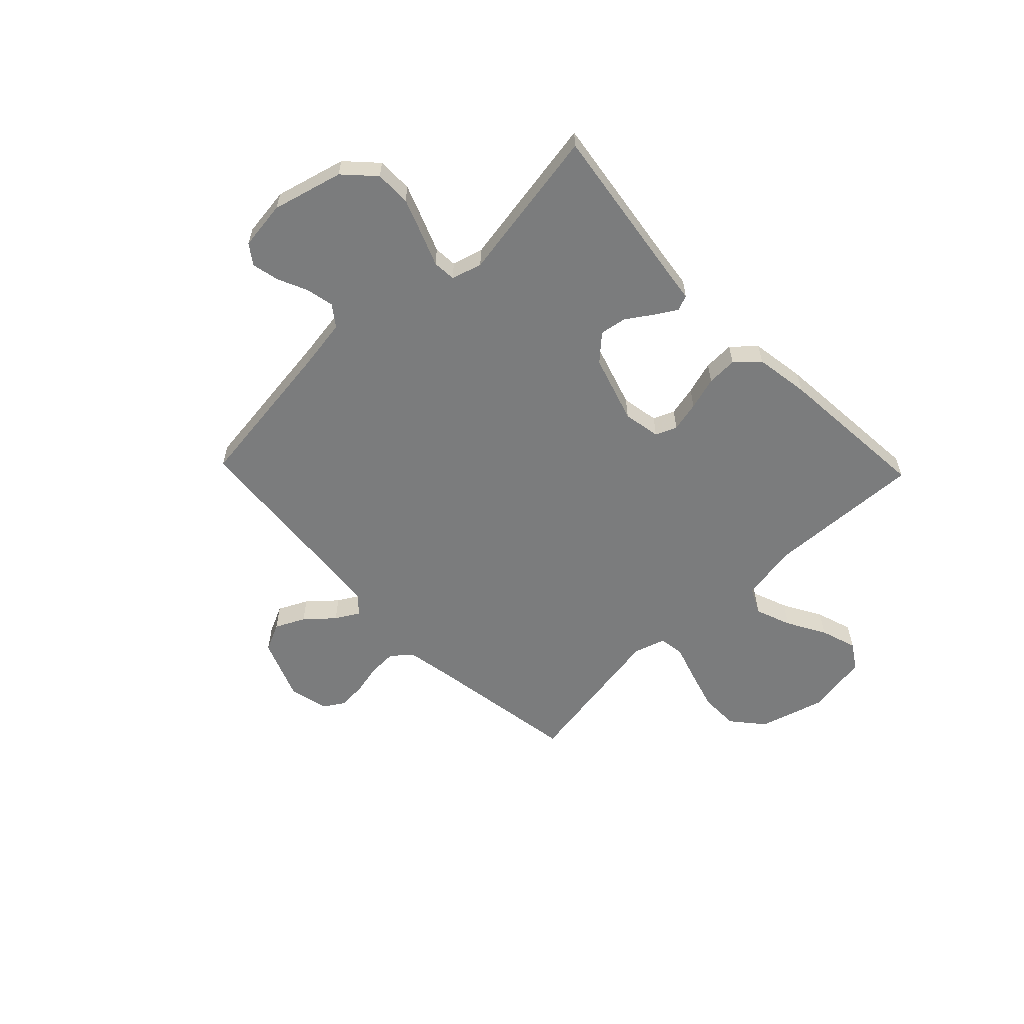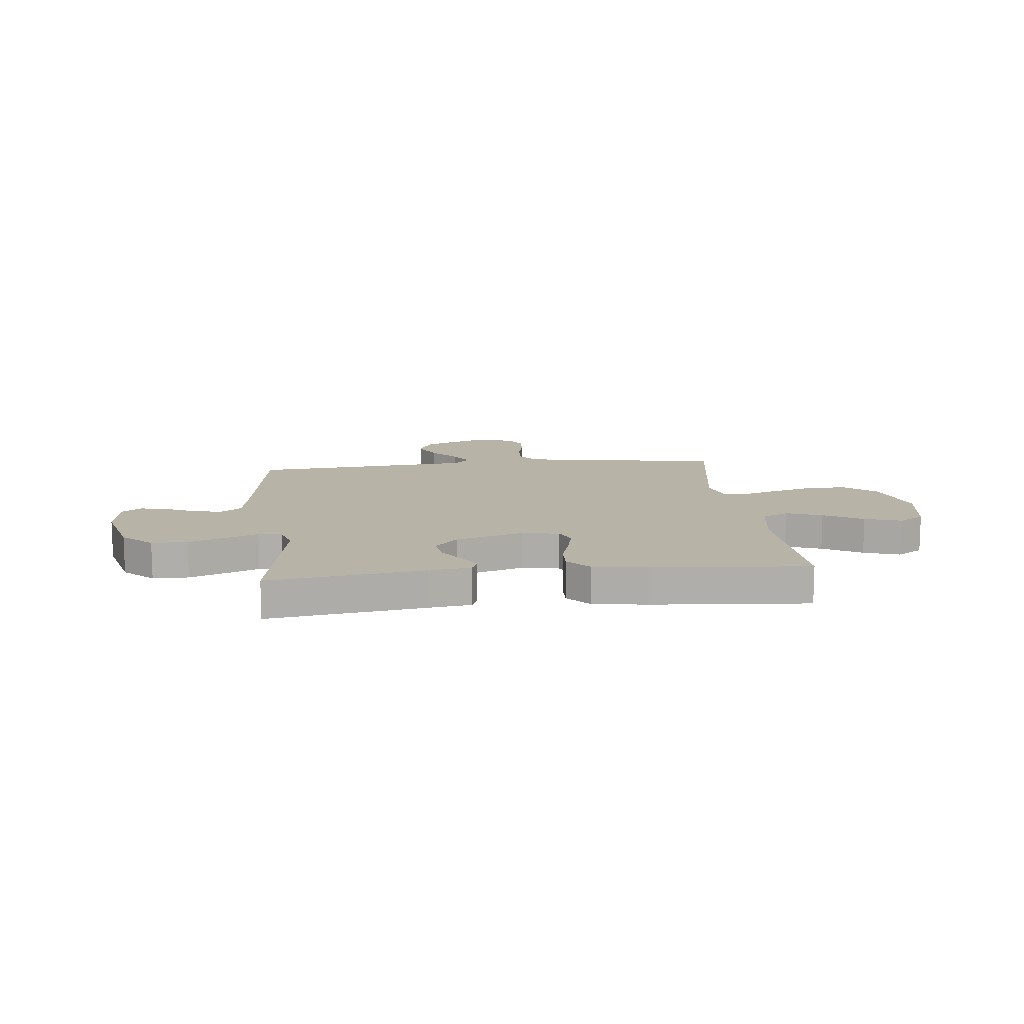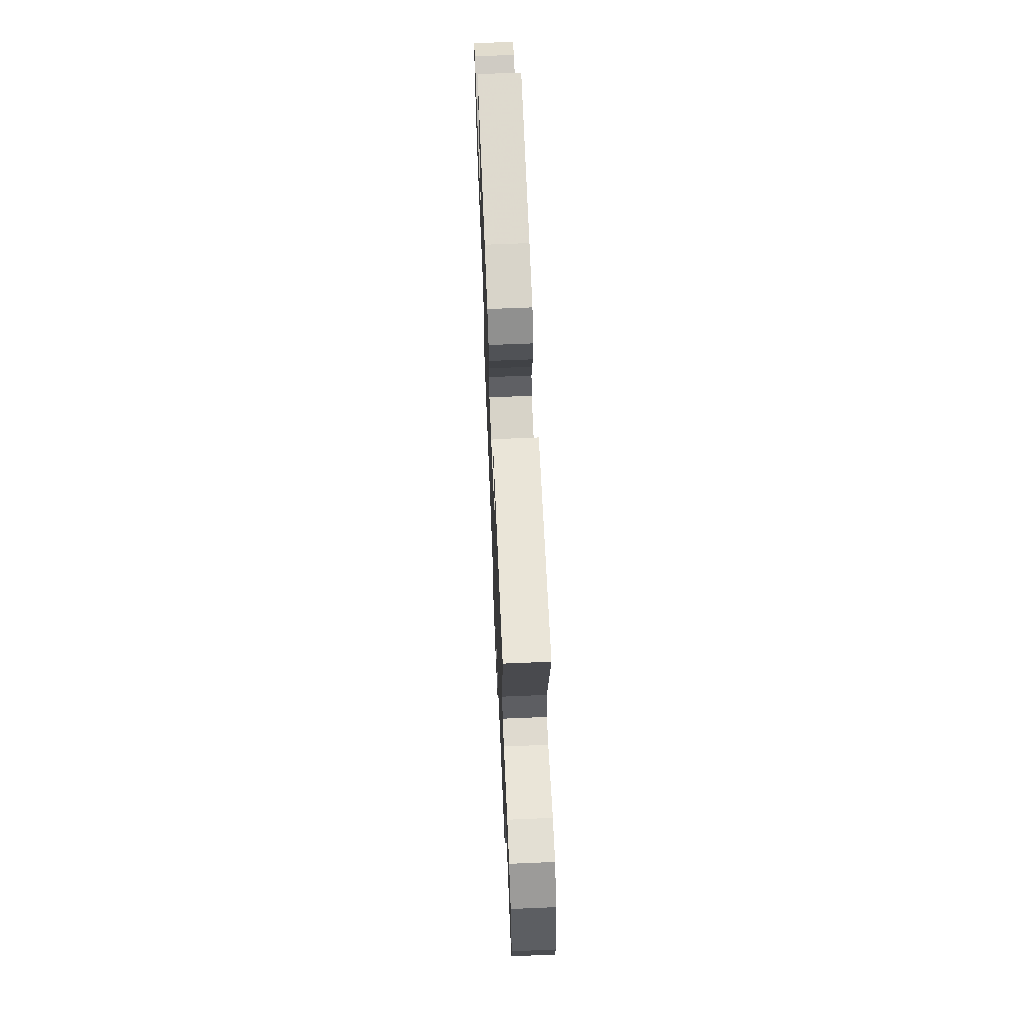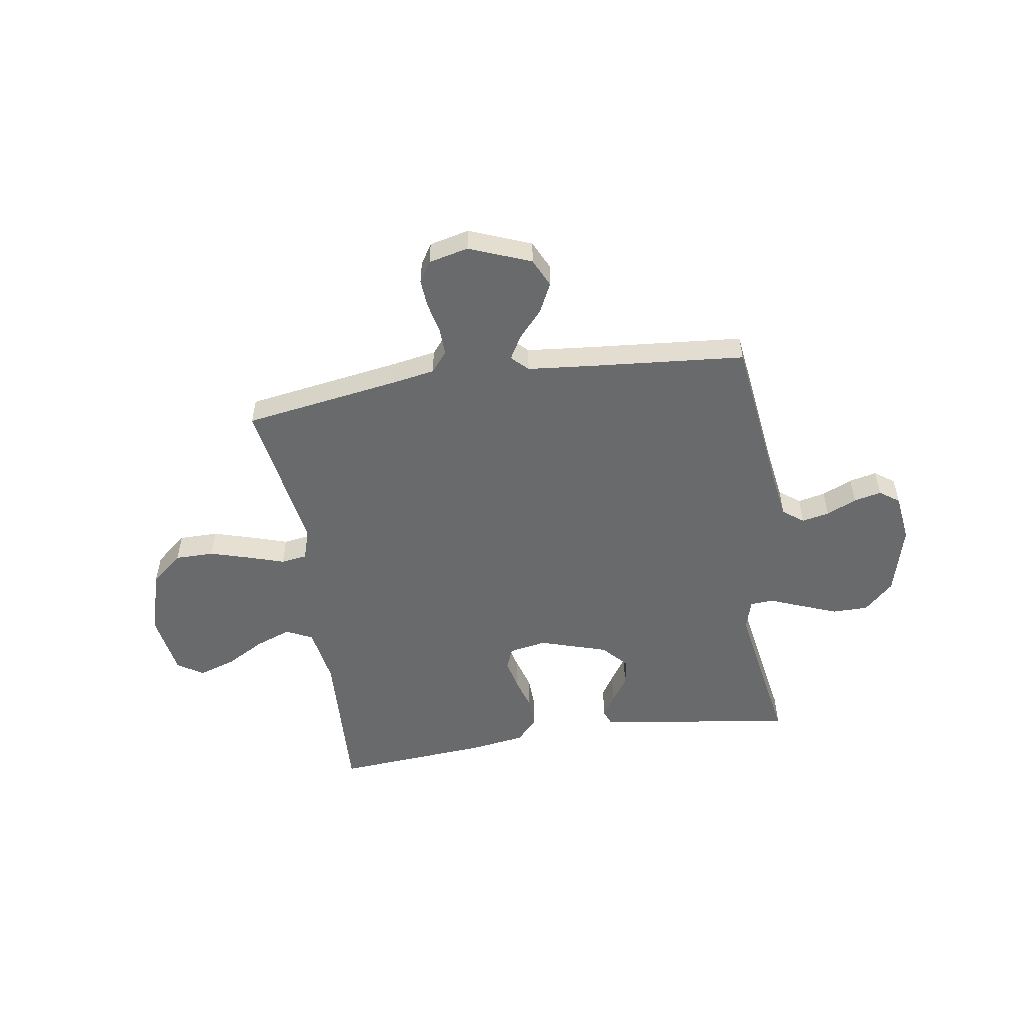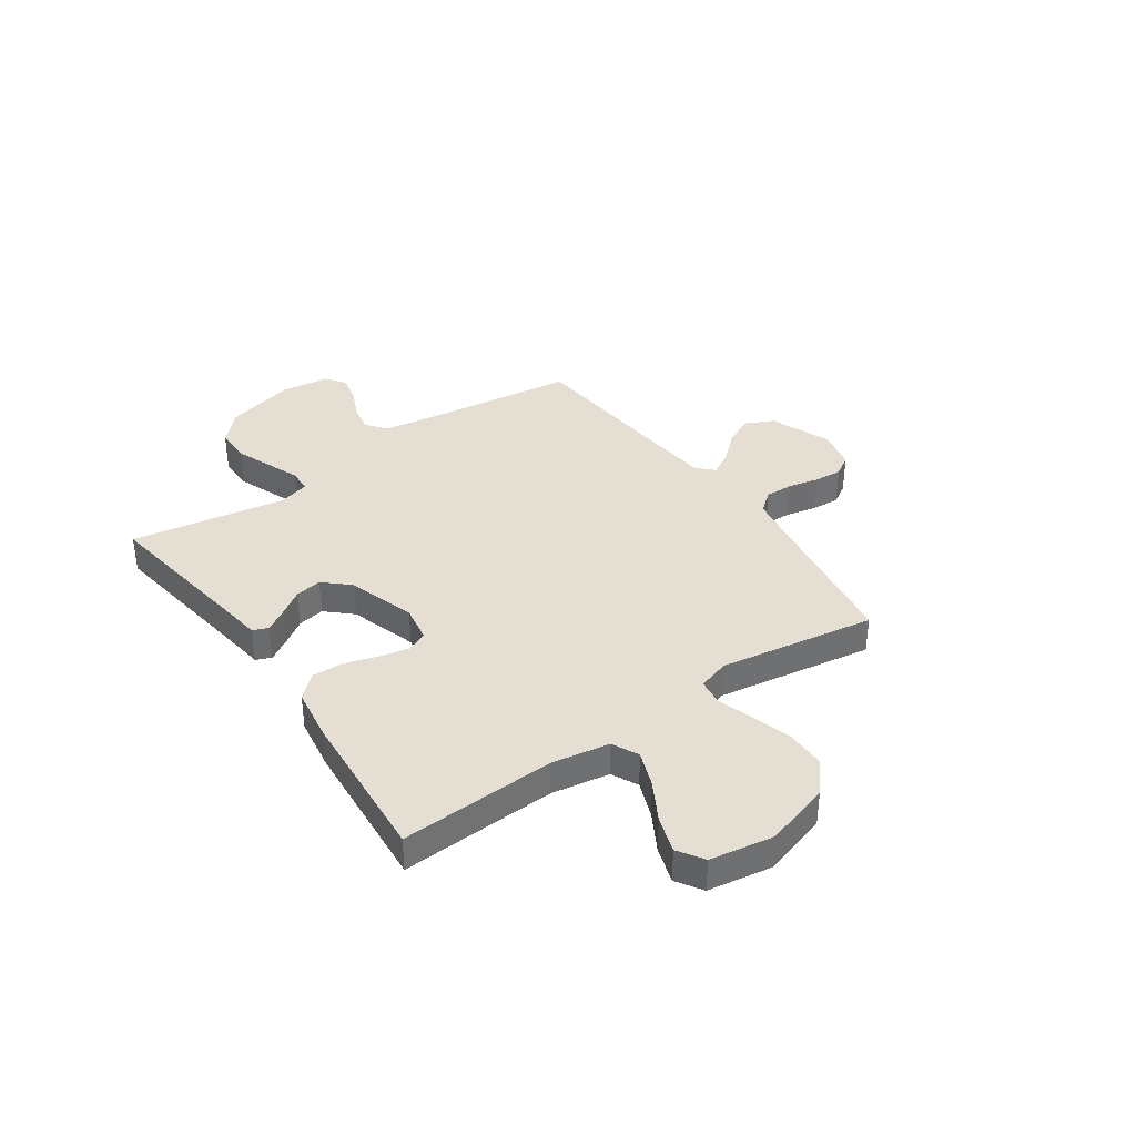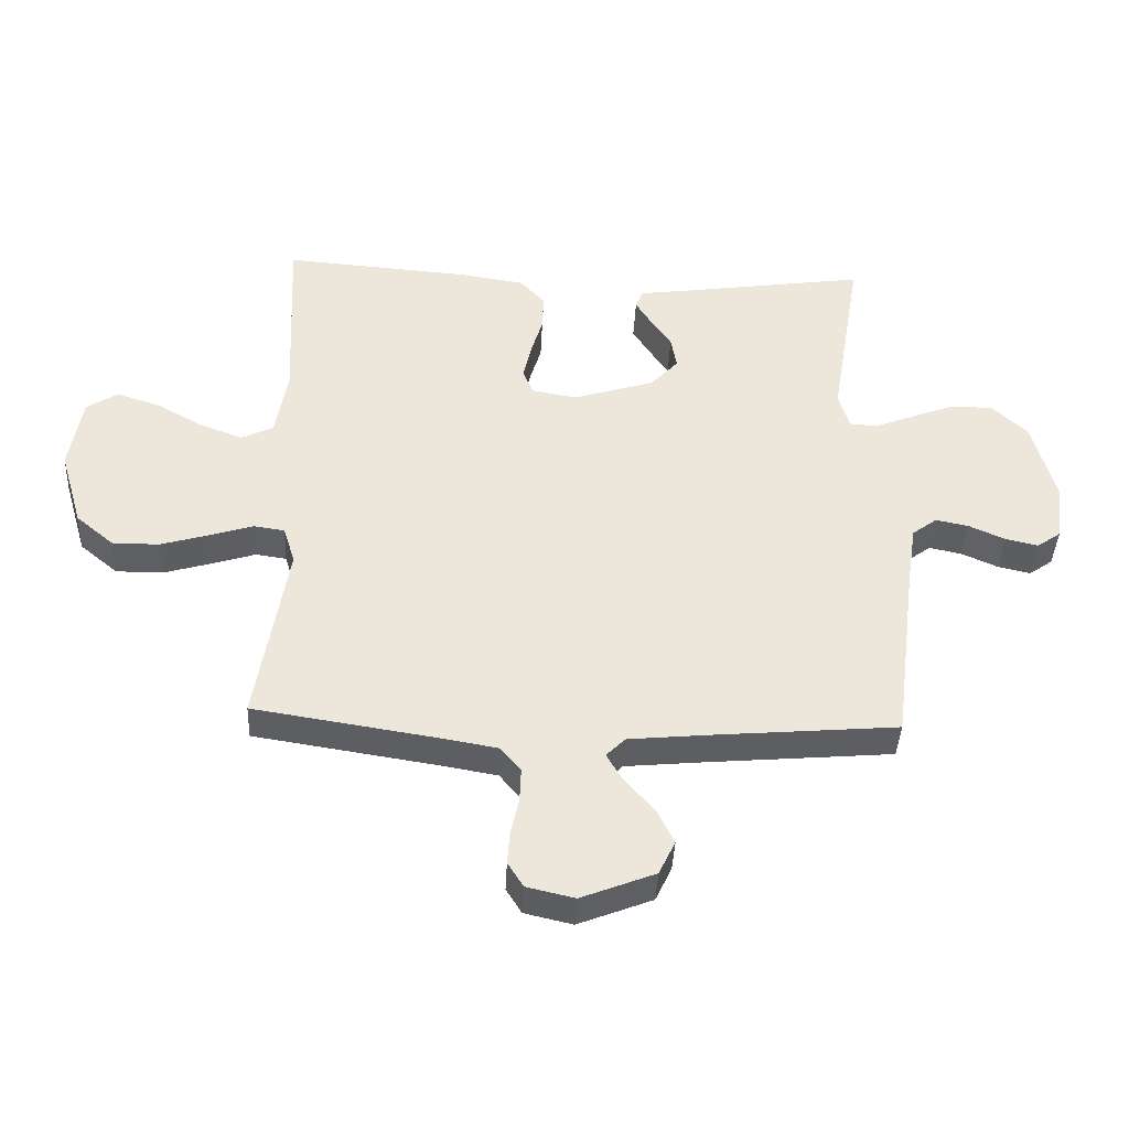
<metadata>
{"format":"obj","ext":"obj","renderer":"f3d","projection":"perspective","resolution":1024,"background":"white","views":[{"elev":-58.7,"azim":-46.1,"up":"+Y"},{"elev":12.6,"azim":-6.0,"up":"+Y"},{"elev":67.0,"azim":-92.4,"up":"+Z"},{"elev":-52.9,"azim":-171.2,"up":"+Y"},{"elev":37.1,"azim":55.2,"up":"+Y"},{"elev":-40.6,"azim":177.3,"up":"+Z"}]}
</metadata>
<code>
v 0.5 0.07 -0.5
v 0.2 0.07 -0.547
v 0.115 0.07 -0.562
v 0.083 0.07 -0.601
v 0.085 0.07 -0.655
v 0.098 0.07 -0.714
v 0.102 0.07 -0.768
v 0.077 0.07 -0.808
v 0 0.07 -0.826
v -0.119 0.07 -0.779
v -0.145 0.07 -0.724
v -0.117 0.07 -0.667
v -0.07 0.07 -0.614
v -0.044 0.07 -0.569
v -0.075 0.07 -0.538
v -0.2 0.07 -0.526
v -0.5 0.07 -0.5
v -0.538 0.07 -0.2
v -0.553 0.07 -0.102
v -0.593 0.07 -0.072
v -0.646 0.07 -0.083
v -0.704 0.07 -0.109
v -0.757 0.07 -0.121
v -0.795 0.07 -0.094
v -0.807 0.07 0
v -0.771 0.07 0.136
v -0.714 0.07 0.19
v -0.645 0.07 0.19
v -0.575 0.07 0.163
v -0.512 0.07 0.138
v -0.467 0.07 0.141
v -0.45 0.07 0.2
v -0.5 0.07 0.5
v -0.2 0.07 0.456
v -0.12 0.07 0.445
v -0.108 0.07 0.415
v -0.134 0.07 0.373
v -0.167 0.07 0.324
v -0.176 0.07 0.272
v -0.131 0.07 0.223
v 0 0.07 0.182
v 0.072 0.07 0.195
v 0.089 0.07 0.236
v 0.076 0.07 0.294
v 0.057 0.07 0.358
v 0.055 0.07 0.417
v 0.095 0.07 0.461
v 0.2 0.07 0.477
v 0.5 0.07 0.5
v 0.486 0.07 0.2
v 0.505 0.07 0.088
v 0.556 0.07 0.063
v 0.625 0.07 0.089
v 0.7 0.07 0.131
v 0.77 0.07 0.154
v 0.82 0.07 0.122
v 0.84 0.07 0
v 0.803 0.07 -0.126
v 0.742 0.07 -0.177
v 0.667 0.07 -0.177
v 0.589 0.07 -0.154
v 0.52 0.07 -0.132
v 0.47 0.07 -0.139
v 0.451 0.07 -0.2
v 0.5 0 -0.5
v 0.2 0 -0.547
v 0.115 0 -0.562
v 0.083 0 -0.601
v 0.085 0 -0.655
v 0.098 0 -0.714
v 0.102 0 -0.768
v 0.077 0 -0.808
v 0 0 -0.826
v -0.119 0 -0.779
v -0.145 0 -0.724
v -0.117 0 -0.667
v -0.07 0 -0.614
v -0.044 0 -0.569
v -0.075 0 -0.538
v -0.2 0 -0.526
v -0.5 0 -0.5
v -0.538 0 -0.2
v -0.553 0 -0.102
v -0.593 0 -0.072
v -0.646 0 -0.083
v -0.704 0 -0.109
v -0.757 0 -0.121
v -0.795 0 -0.094
v -0.807 0 0
v -0.771 0 0.136
v -0.714 0 0.19
v -0.645 0 0.19
v -0.575 0 0.163
v -0.512 0 0.138
v -0.467 0 0.141
v -0.45 0 0.2
v -0.5 0 0.5
v -0.2 0 0.456
v -0.12 0 0.445
v -0.108 0 0.415
v -0.134 0 0.373
v -0.167 0 0.324
v -0.176 0 0.272
v -0.131 0 0.223
v 0 0 0.182
v 0.072 0 0.195
v 0.089 0 0.236
v 0.076 0 0.294
v 0.057 0 0.358
v 0.055 0 0.417
v 0.095 0 0.461
v 0.2 0 0.477
v 0.5 0 0.5
v 0.486 0 0.2
v 0.505 0 0.088
v 0.556 0 0.063
v 0.625 0 0.089
v 0.7 0 0.131
v 0.77 0 0.154
v 0.82 0 0.122
v 0.84 0 0
v 0.803 0 -0.126
v 0.742 0 -0.177
v 0.667 0 -0.177
v 0.589 0 -0.154
v 0.52 0 -0.132
v 0.47 0 -0.139
v 0.451 0 -0.2
f 59 60 61 62
f 57 58 59 62
f 57 62 63
f 56 57 63
f 53 54 55 56
f 52 53 56 63
f 51 52 63
f 50 51 63 64
f 48 49 50 64
f 44 45 46 47
f 43 44 47 48
f 42 43 48 64
f 35 36 37 38
f 34 35 38
f 32 33 34 38
f 31 32 38 39
f 27 28 29 30
f 25 26 27 30
f 25 30 31
f 24 25 31
f 21 22 23 24
f 20 21 24 31
f 19 20 31 39
f 16 17 18
f 15 16 18 19
f 10 11 12 13
f 10 13 14
f 9 10 14
f 8 9 14
f 5 6 7 8
f 4 5 8 14
f 3 4 14 15
f 42 64 1 2
f 41 42 2 3
f 40 41 3 15
f 15 19 39 40
f 126 125 124 123
f 126 123 122 121
f 127 126 121
f 127 121 120
f 120 119 118 117
f 127 120 117 116
f 127 116 115
f 128 127 115 114
f 128 114 113 112
f 111 110 109 108
f 112 111 108 107
f 128 112 107 106
f 102 101 100 99
f 102 99 98
f 102 98 97 96
f 103 102 96 95
f 94 93 92 91
f 94 91 90 89
f 95 94 89
f 95 89 88
f 88 87 86 85
f 95 88 85 84
f 103 95 84 83
f 82 81 80
f 83 82 80 79
f 77 76 75 74
f 78 77 74
f 78 74 73
f 78 73 72
f 72 71 70 69
f 78 72 69 68
f 79 78 68 67
f 66 65 128 106
f 67 66 106 105
f 79 67 105 104
f 104 103 83 79
f 1 65 66 2
f 2 66 67 3
f 3 67 68 4
f 4 68 69 5
f 5 69 70 6
f 6 70 71 7
f 7 71 72 8
f 8 72 73 9
f 9 73 74 10
f 10 74 75 11
f 11 75 76 12
f 12 76 77 13
f 13 77 78 14
f 14 78 79 15
f 15 79 80 16
f 16 80 81 17
f 17 81 82 18
f 18 82 83 19
f 19 83 84 20
f 20 84 85 21
f 21 85 86 22
f 22 86 87 23
f 23 87 88 24
f 24 88 89 25
f 25 89 90 26
f 26 90 91 27
f 27 91 92 28
f 28 92 93 29
f 29 93 94 30
f 30 94 95 31
f 31 95 96 32
f 32 96 97 33
f 33 97 98 34
f 34 98 99 35
f 35 99 100 36
f 36 100 101 37
f 37 101 102 38
f 38 102 103 39
f 39 103 104 40
f 40 104 105 41
f 41 105 106 42
f 42 106 107 43
f 43 107 108 44
f 44 108 109 45
f 45 109 110 46
f 46 110 111 47
f 47 111 112 48
f 48 112 113 49
f 49 113 114 50
f 50 114 115 51
f 51 115 116 52
f 52 116 117 53
f 53 117 118 54
f 54 118 119 55
f 55 119 120 56
f 56 120 121 57
f 57 121 122 58
f 58 122 123 59
f 59 123 124 60
f 60 124 125 61
f 61 125 126 62
f 62 126 127 63
f 63 127 128 64
f 64 128 65 1

</code>
